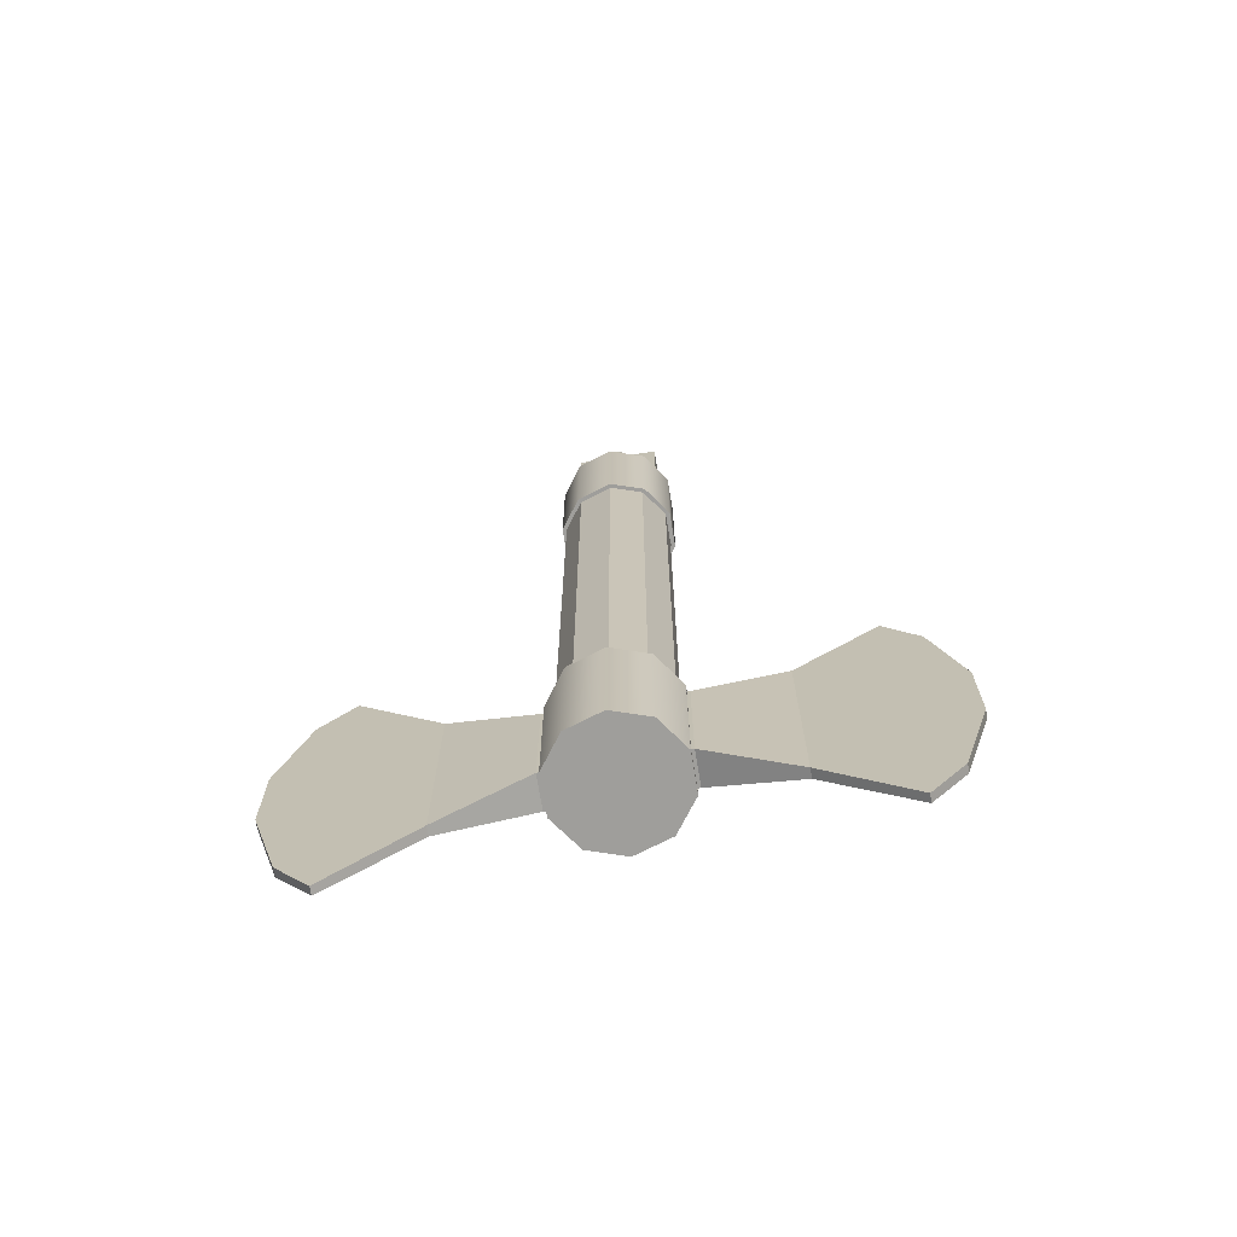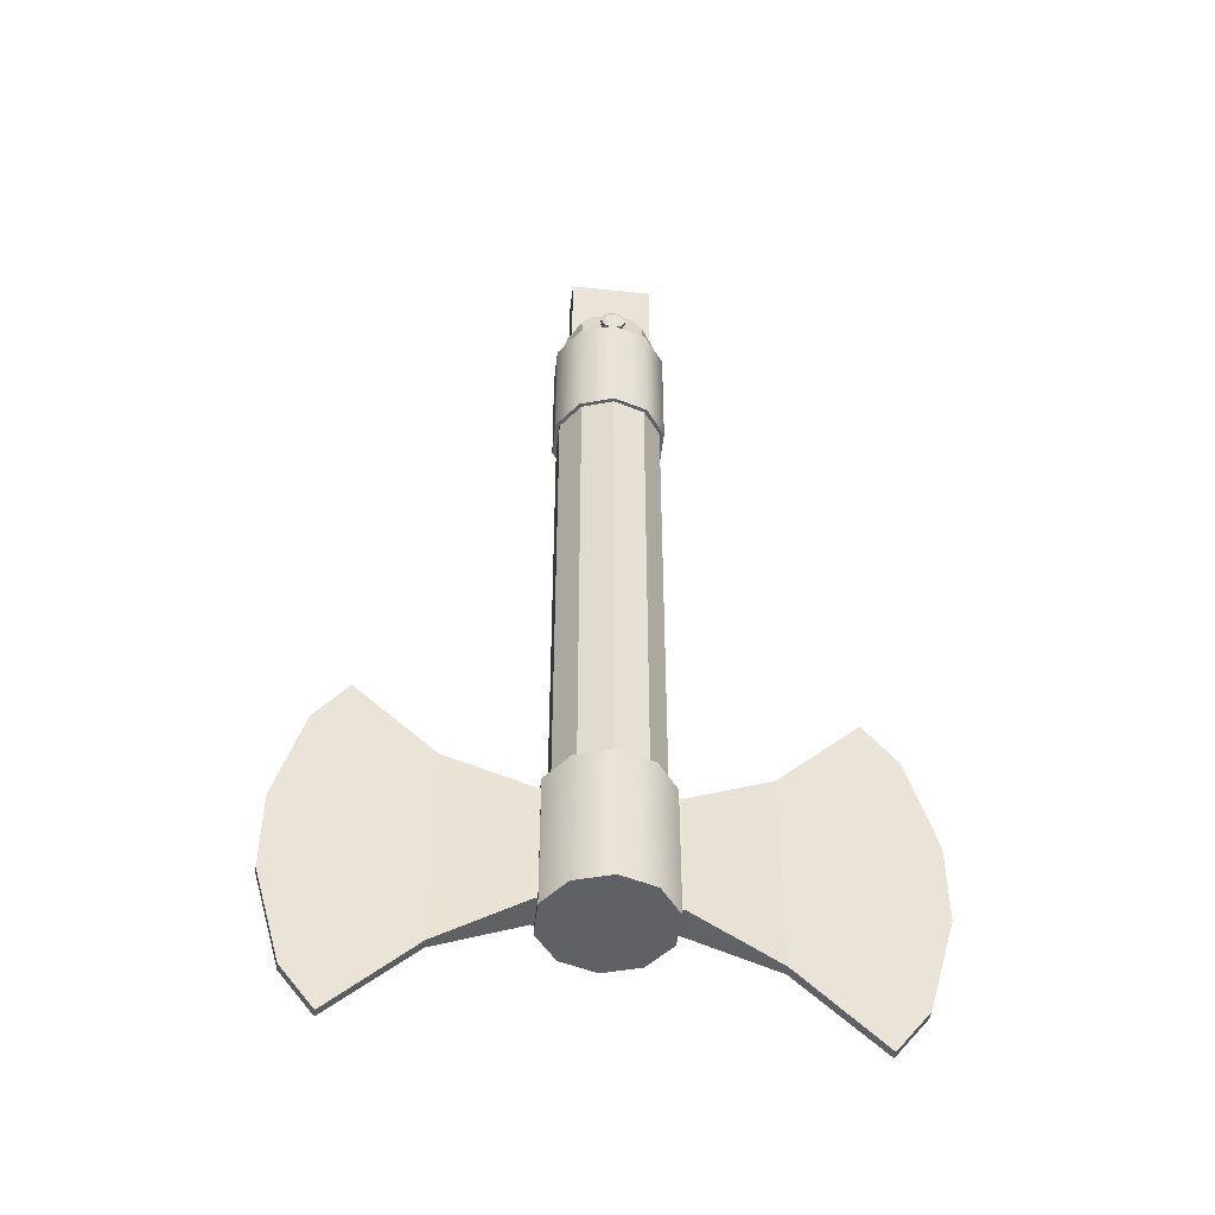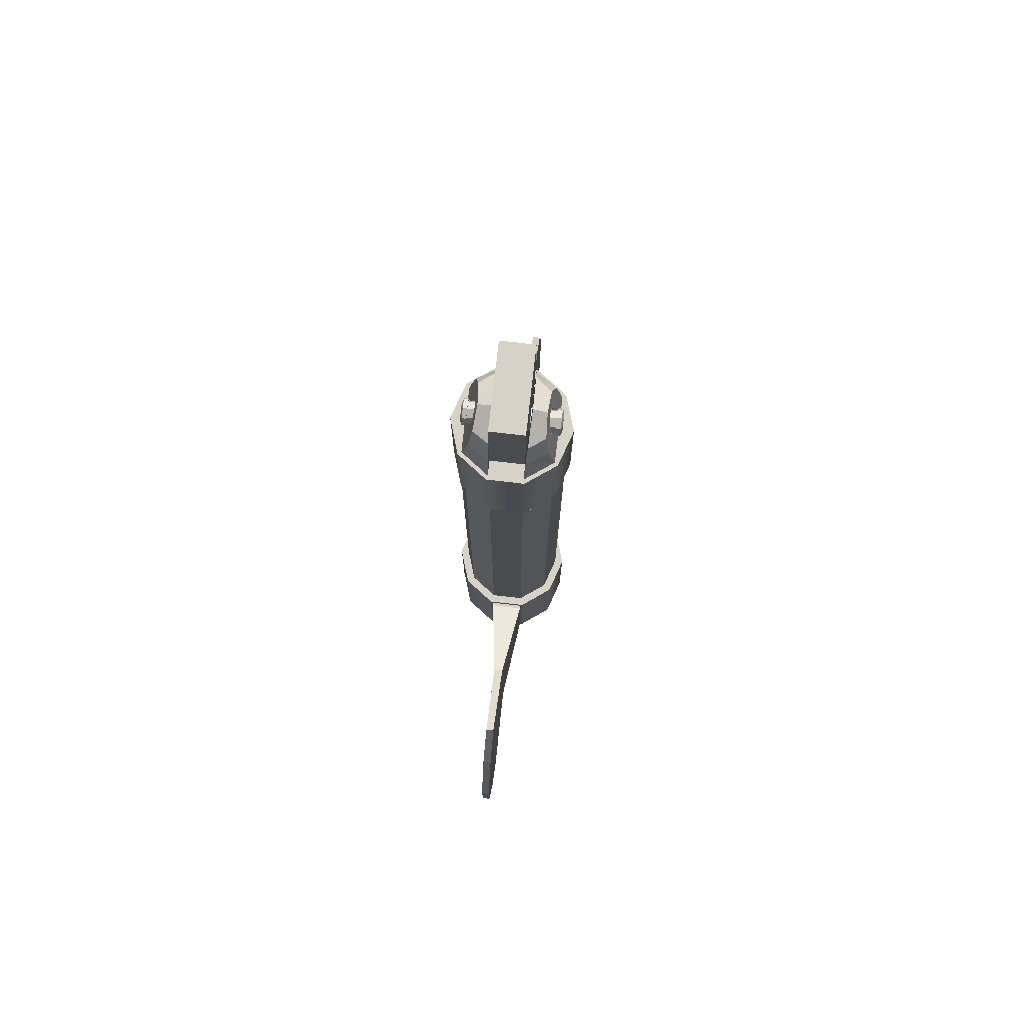
<metadata>
{"format":"obj","ext":"obj","renderer":"f3d","projection":"perspective","resolution":1024,"background":"white","views":[{"elev":-70.8,"azim":-170.7,"up":"+Y"},{"elev":-48.1,"azim":173.4,"up":"+Y"},{"elev":77.3,"azim":-83.5,"up":"+Y"}]}
</metadata>
<code>
v 34.92 32.33 -15.95
v 34.92 42.12 -15.95
v 34.92 42.12 -14.98
v 34.92 32.33 -14.98
v 0.007064 44.73 -17.47
v 0.007064 44.73 -13.47
v 7.507 44.73 -13.47
v 7.507 44.73 -17.47
v 17.77 49.82 -16.04
v 17.77 24.63 -16.04
v 7.507 29.73 -17.47
v 17.77 49.82 -14.9
v 7.507 29.73 -13.47
v 17.77 24.63 -14.9
v 27.59 59.19 -15.96
v 31.59 53.99 -15.97
v 31.59 20.46 -15.97
v 27.59 15.27 -15.96
v 27.59 59.19 -14.98
v 31.59 53.99 -14.96
v 27.59 15.27 -14.98
v 31.59 20.46 -14.96
v 0.007064 29.73 -17.47
v 0.007064 29.73 -13.47
v -34.91 32.33 -15.95
v -34.91 32.33 -14.98
v -34.91 42.12 -14.98
v -34.91 42.12 -15.95
v -7.493 44.73 -17.47
v -7.493 44.73 -13.47
v -7.493 29.73 -17.47
v -17.75 24.63 -16.04
v -17.75 49.82 -16.04
v -17.75 49.82 -14.9
v -7.493 29.73 -13.47
v -17.75 24.63 -14.9
v -27.58 59.19 -15.96
v -27.58 15.27 -15.96
v -31.57 20.46 -15.97
v -31.57 53.99 -15.97
v -27.58 59.19 -14.98
v -31.57 53.99 -14.96
v -27.58 15.27 -14.98
v -31.57 20.46 -14.96
v -0.02545 107.4 -21.96
v -3.814 107.4 -20.72
v -6.151 107.4 -17.49
v -6.143 107.4 -13.5
v -3.794 107.4 -10.28
v 0.000417 107.4 -9.056
v 3.789 107.4 -10.3
v 6.126 107.4 -13.53
v 6.118 107.4 -17.51
v 3.769 107.4 -20.73
v 7.125 45.73 -13.2
v 4.408 45.73 -9.448
v 4.408 28.73 -9.448
v 7.125 28.73 -13.2
v 0.00252 45.73 -8.007
v 0.002519 28.73 -8.007
v -4.409 45.73 -9.43
v -4.409 28.73 -9.43
v -7.141 45.73 -13.17
v -7.141 28.73 -13.17
v -7.15 45.73 -17.81
v -4.433 45.73 -21.57
v -4.433 28.73 -21.57
v -7.15 28.73 -17.81
v -0.02755 45.73 -23.01
v -0.02755 28.73 -23.01
v 4.384 45.73 -21.58
v 4.384 28.73 -21.58
v 7.116 45.73 -17.84
v 7.116 28.73 -17.84
v 6.118 28.73 -17.51
v 6.126 28.73 -13.53
v 3.789 28.73 -10.3
v 0.000415 28.73 -9.056
v -3.794 28.73 -10.28
v -6.143 28.73 -13.5
v -6.151 28.73 -17.49
v -3.815 28.73 -20.72
v -0.02545 28.73 -21.96
v 3.769 28.73 -20.73
v 7.125 44.86 -13.45
v 7.116 44.86 -17.58
v 7.125 29.6 -13.45
v 7.116 29.6 -17.58
v -7.15 44.86 -17.55
v -7.141 44.86 -13.42
v -7.15 29.6 -17.55
v -7.141 29.6 -13.42
v 6.118 45.73 -17.51
v 6.126 45.73 -13.53
v 3.769 45.73 -20.73
v -0.02545 45.73 -21.96
v -3.815 45.73 -20.72
v -6.151 45.73 -17.49
v -6.143 45.73 -13.5
v -3.794 45.73 -10.28
v 0.000416 45.73 -9.056
v 3.789 45.73 -10.3
v -0.07608 108.8 -8.982
v -3.9 108.8 -10.24
v -6.256 108.8 -13.5
v -6.243 108.8 -17.53
v -3.867 108.8 -20.78
v -0.03481 108.8 -22.01
v 3.789 108.8 -20.75
v 6.145 108.8 -17.49
v 6.132 108.8 -13.46
v 3.756 108.8 -10.21
v 6.595 105.6 -13.31
v 6.609 105.6 -17.64
v 6.609 120.6 -17.64
v 6.595 120.6 -13.31
v 4.077 105.6 -21.14
v 4.077 120.6 -21.14
v -0.03327 105.6 -22.49
v -0.03327 120.6 -22.49
v -4.152 105.6 -21.17
v -4.152 120.6 -21.17
v -6.706 105.6 -17.68
v -6.706 120.6 -17.68
v -6.72 105.6 -13.35
v -6.72 120.6 -13.35
v -4.188 105.6 -9.845
v -4.188 120.6 -9.845
v -0.07762 105.6 -8.495
v -0.07762 120.6 -8.495
v 4.041 105.6 -9.819
v 4.041 120.6 -9.819
v 6.132 105.6 -13.46
v 6.145 105.6 -17.49
v 3.756 105.6 -10.21
v -0.07608 105.6 -8.982
v -3.9 105.6 -10.24
v -6.256 105.6 -13.5
v -6.243 105.6 -17.53
v -3.867 105.6 -20.78
v -0.03481 105.6 -22.01
v 3.789 105.6 -20.75
v 6.145 120.6 -17.49
v 6.132 120.6 -13.46
v 3.789 120.6 -20.75
v -0.03481 120.6 -20.8
v -3.867 120.6 -20.78
v -6.243 120.6 -17.53
v -6.256 120.6 -13.5
v -3.9 120.6 -10.24
v -0.07608 120.6 -10.19
v 3.756 120.6 -10.21
v -0.04907 120.6 -17.51
v -0.06182 120.6 -13.48
v 2.783 126.3 -19.54
v -0.03481 127.3 -19.3
v -0.05079 127.9 -17.6
v 4.074 126.6 -17.53
v -2.861 126.3 -19.56
v -4.177 126.6 -17.6
v -2.753 126.2 -11.41
v -0.07608 127.2 -11.57
v -0.06011 127.9 -13.2
v -4.185 126.5 -13.29
v 2.609 126.2 -11.39
v 4.066 126.5 -13.28
v -5.41 124.1 -17.57
v -3.867 124.2 -19.98
v 3.789 124.2 -19.96
v 5.31 124.1 -17.51
v 5.299 124.1 -13.35
v 3.756 124.1 -10.96
v -3.9 124.1 -10.98
v -5.421 124.1 -13.41
v -0.0157 122.4 -20.38
v 1.033 122.8 -20.28
v -1.077 122.8 -20.29
v -1.529 124.2 -20
v -0.05837 125.9 -19.65
v -1.107 125.3 -19.75
v 1.003 125.4 -19.74
v 1.455 124.2 -19.98
v -0.09519 122.4 -10.61
v -1.144 122.9 -10.69
v 0.9659 122.8 -10.68
v 1.418 124.1 -10.94
v -0.05252 125.8 -11.33
v 0.996 125.4 -11.22
v -1.114 125.4 -11.23
v -1.566 124.2 -10.96
v 1.191 122.8 -17.48
v -0.03892 122.3 -17.51
v 1.694 124.1 -17.49
v 1.175 125.4 -17.52
v -0.06196 125.9 -17.56
v -1.292 125.3 -17.58
v -1.795 124.1 -17.58
v -1.276 122.8 -17.55
v -1.277 122.9 -13.47
v -0.03721 122.4 -13.47
v -1.805 124.1 -13.43
v -1.31 125.3 -13.36
v -0.08369 125.8 -13.31
v 1.157 125.3 -13.31
v 1.684 124.1 -13.35
v 1.189 122.9 -13.42
v -5.208 123.4 -13.44
v -5.208 123.4 -15.44
v -0.1127 122.2 -15.44
v -0.1127 122.2 -13.44
v 4.792 123.4 -15.44
v 4.792 123.4 -13.44
v -5.208 123.4 -17.44
v -0.1127 122.2 -17.44
v 4.792 123.4 -17.44
v -5.208 135.9 -13.44
v -0.2076 135.9 -13.44
v -0.2076 135.9 -15.44
v -5.208 135.9 -15.44
v 4.792 135.9 -13.44
v 4.792 135.9 -15.44
v -0.2076 135.9 -17.44
v -5.208 135.9 -17.44
v 4.792 135.9 -17.44
v -0.1098 123 -9.776
v 0.6498 123.3 -9.776
v 0.9644 124.1 -9.776
v 0.6498 124.8 -9.776
v -0.1098 125.1 -9.776
v -0.8693 123.3 -9.776
v -0.8693 124.8 -9.776
v -1.184 124.1 -9.776
v -5.208 130.9 -13.44
v -0.2076 130.9 -13.44
v 4.792 130.9 -13.44
v 4.792 125.9 -15.44
v 4.792 125.9 -13.44
v 4.792 125.9 -17.44
v 4.792 130.9 -15.44
v 4.792 130.9 -17.44
v -0.1098 123 -21.15
v -0.8693 123.3 -21.15
v -1.184 124.1 -21.15
v -0.8693 124.8 -21.15
v -0.1098 125.1 -21.15
v 0.6498 123.3 -21.15
v 0.6498 124.8 -21.15
v 0.9644 124.1 -21.15
v -0.2076 130.9 -17.44
v -5.208 130.9 -17.44
v -5.208 125.9 -15.44
v -5.208 125.9 -17.44
v -5.208 125.9 -13.44
v -5.208 130.9 -15.44
v -0.1098 122.7 -13.44
v -1.051 123.1 -13.44
v 0.8313 123.1 -13.44
v 1.221 124.1 -13.44
v 0.8313 125 -13.44
v -0.1098 125.4 -13.44
v -1.051 125 -13.44
v -1.441 124.1 -13.44
v -1.051 123.1 -17.44
v -0.1098 122.7 -17.44
v -1.441 124.1 -17.44
v -1.051 125 -17.44
v -0.1098 125.4 -17.44
v 0.8313 125 -17.44
v 1.221 124.1 -17.44
v 0.8313 123.1 -17.44
v -1.051 123.1 -20.45
v -0.1098 122.7 -20.45
v -1.441 124.1 -20.45
v -1.051 125 -20.45
v -0.1098 125.4 -20.45
v 0.8313 125 -20.45
v 1.221 124.1 -20.45
v 0.8313 123.1 -20.45
v -0.1098 122.7 -10.48
v -1.051 123.1 -10.48
v 0.8313 123.1 -10.48
v 1.221 124.1 -10.48
v 0.8313 125 -10.48
v -0.1098 125.4 -10.48
v -1.051 125 -10.48
v -1.441 124.1 -10.48
v -0.1098 122.5 -10.48
v -1.215 123 -10.48
v 0.9951 123 -10.48
v 1.453 124.1 -10.48
v 0.9951 125.2 -10.48
v -0.1098 125.6 -10.48
v -1.215 125.2 -10.48
v -1.672 124.1 -10.48
v -1.215 123 -20.45
v -0.1098 122.5 -20.45
v -1.672 124.1 -20.45
v -1.215 125.2 -20.45
v -0.1098 125.6 -20.45
v 0.9951 125.2 -20.45
v 1.453 124.1 -20.45
v 0.9951 123 -20.45
v -0.1098 122.5 -9.976
v -1.215 123 -9.976
v 0.9951 123 -9.976
v 1.453 124.1 -9.976
v 0.9951 125.2 -9.976
v -0.1098 125.6 -9.976
v -1.215 125.2 -9.976
v -1.672 124.1 -9.976
v -1.215 123 -20.95
v -0.1098 122.5 -20.95
v -1.672 124.1 -20.95
v -1.215 125.2 -20.95
v -0.1098 125.6 -20.95
v 0.9951 125.2 -20.95
v 1.453 124.1 -20.95
v 0.9951 123 -20.95
g AxeHead
f 1 2 3
f 3 4 1
f 5 6 7
f 7 8 5
f 8 9 10
f 10 11 8
f 7 12 9
f 9 8 7
f 13 14 12
f 12 7 13
f 11 10 14
f 14 13 11
f 15 16 17
f 17 18 15
f 19 20 16
f 16 15 19
f 21 22 20
f 20 19 21
f 18 17 22
f 22 21 18
f 15 18 10
f 10 9 15
f 19 15 9
f 9 12 19
f 21 19 12
f 12 14 21
f 18 21 14
f 14 10 18
f 2 1 17
f 17 16 2
f 3 2 16
f 16 20 3
f 4 3 20
f 20 22 4
f 1 4 22
f 22 17 1
f 8 11 23
f 23 5 8
f 13 7 6
f 6 24 13
f 11 13 24
f 24 23 11
f 25 26 27
f 27 28 25
f 5 29 30
f 30 6 5
f 29 31 32
f 32 33 29
f 30 29 33
f 33 34 30
f 35 30 34
f 34 36 35
f 31 35 36
f 36 32 31
f 37 38 39
f 39 40 37
f 41 37 40
f 40 42 41
f 43 41 42
f 42 44 43
f 38 43 44
f 44 39 38
f 37 33 32
f 32 38 37
f 41 34 33
f 33 37 41
f 43 36 34
f 34 41 43
f 38 32 36
f 36 43 38
f 28 40 39
f 39 25 28
f 27 42 40
f 40 28 27
f 26 44 42
f 42 27 26
f 25 39 44
f 44 26 25
f 29 5 23
f 23 31 29
f 35 24 6
f 6 30 35
f 31 23 24
f 24 35 31
f 45 46 47
f 47 48 49
f 49 50 51
f 51 52 53
f 49 51 53
f 47 49 53
f 45 47 53
f 54 45 53
f 55 56 57
f 57 58 55
f 56 59 60
f 60 57 56
f 59 61 62
f 62 60 59
f 61 63 64
f 64 62 61
f 65 66 67
f 67 68 65
f 66 69 70
f 70 67 66
f 69 71 72
f 72 70 69
f 71 73 74
f 74 72 71
f 75 76 77
f 77 78 79
f 79 80 81
f 81 82 83
f 79 81 83
f 77 79 83
f 75 77 83
f 84 75 83
f 73 55 85
f 85 86 73
f 55 58 87
f 87 85 55
f 58 74 88
f 88 87 58
f 74 73 86
f 86 88 74
f 63 65 89
f 89 90 63
f 65 68 91
f 91 89 65
f 68 64 92
f 92 91 68
f 64 63 90
f 90 92 64
f 92 87 88
f 88 91 92
f 90 85 87
f 87 92 90
f 89 86 85
f 85 90 89
f 91 88 86
f 86 89 91
f 55 73 93
f 93 94 55
f 73 71 95
f 95 93 73
f 71 69 96
f 96 95 71
f 69 66 97
f 97 96 69
f 66 65 98
f 98 97 66
f 65 63 99
f 99 98 65
f 63 61 100
f 100 99 63
f 61 59 101
f 101 100 61
f 59 56 102
f 102 101 59
f 56 55 94
f 94 102 56
f 74 58 76
f 76 75 74
f 58 57 77
f 77 76 58
f 57 60 78
f 78 77 57
f 60 62 79
f 79 78 60
f 62 64 80
f 80 79 62
f 64 68 81
f 81 80 64
f 68 67 82
f 82 81 68
f 67 70 83
f 83 82 67
f 70 72 84
f 84 83 70
f 72 74 75
f 75 84 72
f 94 93 53
f 53 52 94
f 93 95 54
f 54 53 93
f 95 96 45
f 45 54 95
f 96 97 46
f 46 45 96
f 97 98 47
f 47 46 97
f 98 99 48
f 48 47 98
f 99 100 49
f 49 48 99
f 100 101 50
f 50 49 100
f 101 102 51
f 51 50 101
f 102 94 52
f 52 51 102
f 103 104 105
f 105 106 107
f 107 108 109
f 109 110 111
f 107 109 111
f 105 107 111
f 103 105 111
f 112 103 111
f 113 114 115
f 115 116 113
f 114 117 118
f 118 115 114
f 117 119 120
f 120 118 117
f 119 121 122
f 122 120 119
f 121 123 124
f 124 122 121
f 123 125 126
f 126 124 123
f 125 127 128
f 128 126 125
f 127 129 130
f 130 128 127
f 129 131 132
f 132 130 129
f 131 113 116
f 116 132 131
f 114 113 133
f 133 134 114
f 113 131 135
f 135 133 113
f 131 129 136
f 136 135 131
f 129 127 137
f 137 136 129
f 127 125 138
f 138 137 127
f 125 123 139
f 139 138 125
f 123 121 140
f 140 139 123
f 121 119 141
f 141 140 121
f 119 117 142
f 142 141 119
f 117 114 134
f 134 142 117
f 116 115 143
f 143 144 116
f 115 118 145
f 145 143 115
f 118 120 146
f 146 145 118
f 120 122 147
f 147 146 120
f 122 124 148
f 148 147 122
f 124 126 149
f 149 148 124
f 126 128 150
f 150 149 126
f 128 130 151
f 151 150 128
f 130 132 152
f 152 151 130
f 132 116 144
f 144 152 132
f 134 133 111
f 111 110 134
f 133 135 112
f 112 111 133
f 135 136 103
f 103 112 135
f 136 137 104
f 104 103 136
f 137 138 105
f 105 104 137
f 138 139 106
f 106 105 138
f 139 140 107
f 107 106 139
f 140 141 108
f 108 107 140
f 141 142 109
f 109 108 141
f 142 134 110
f 110 109 142
f 143 153 154
f 154 144 143
f 155 156 157
f 157 158 155
f 156 159 160
f 160 157 156
f 148 149 154
f 154 153 148
f 161 162 163
f 163 164 161
f 162 165 166
f 166 163 162
f 147 148 167
f 167 168 147
f 145 169 170
f 170 143 145
f 152 144 171
f 171 172 152
f 150 173 174
f 174 149 150
f 145 146 175
f 175 176 145
f 146 147 177
f 177 175 146
f 168 178 177
f 177 147 168
f 159 156 179
f 179 180 159
f 156 155 181
f 181 179 156
f 169 182 181
f 181 155 169
f 150 151 183
f 183 184 150
f 151 152 185
f 185 183 151
f 172 186 185
f 185 152 172
f 165 162 187
f 187 188 165
f 162 161 189
f 189 187 162
f 173 190 189
f 189 161 173
f 160 159 168
f 168 167 160
f 169 155 158
f 158 170 169
f 166 165 172
f 172 171 166
f 173 161 164
f 164 174 173
f 168 159 180
f 180 178 168
f 169 145 176
f 176 182 169
f 172 165 188
f 188 186 172
f 173 150 184
f 184 190 173
f 153 143 191
f 191 192 153
f 143 170 193
f 193 191 143
f 170 158 194
f 194 193 170
f 158 157 195
f 195 194 158
f 157 160 196
f 196 195 157
f 160 167 197
f 197 196 160
f 167 148 198
f 198 197 167
f 148 153 192
f 192 198 148
f 154 149 199
f 199 200 154
f 149 174 201
f 201 199 149
f 174 164 202
f 202 201 174
f 164 163 203
f 203 202 164
f 163 166 204
f 204 203 163
f 166 171 205
f 205 204 166
f 171 144 206
f 206 205 171
f 144 154 200
f 200 206 144
f 177 178 197
f 197 198 177
f 178 180 196
f 196 197 178
f 175 177 198
f 198 192 175
f 175 192 191
f 191 176 175
f 176 191 193
f 193 182 176
f 182 193 194
f 194 181 182
f 181 194 195
f 195 179 181
f 180 179 195
f 195 196 180
f 202 189 190
f 190 201 202
f 184 199 201
f 201 190 184
f 183 200 199
f 199 184 183
f 183 185 206
f 206 200 183
f 185 186 205
f 205 206 185
f 203 187 189
f 189 202 203
f 203 204 188
f 188 187 203
f 204 205 186
f 186 188 204
f 207 208 209
f 209 210 207
f 210 209 211
f 211 212 210
f 208 213 214
f 214 209 208
f 209 214 215
f 215 211 209
f 216 217 218
f 218 219 216
f 217 220 221
f 221 218 217
f 219 218 222
f 222 223 219
f 218 221 224
f 224 222 218
f 225 226 227
f 227 228 229
f 225 227 229
f 230 225 229
f 229 231 232
f 230 229 232
f 233 234 217
f 217 216 233
f 234 235 220
f 220 217 234
f 212 211 236
f 236 237 212
f 211 215 238
f 238 236 211
f 237 236 239
f 239 235 237
f 236 238 240
f 240 239 236
f 235 239 221
f 221 220 235
f 239 240 224
f 224 221 239
f 241 242 243
f 243 244 245
f 241 243 245
f 246 241 245
f 245 247 248
f 246 245 248
f 240 249 222
f 222 224 240
f 249 250 223
f 223 222 249
f 213 208 251
f 251 252 213
f 208 207 253
f 253 251 208
f 252 251 254
f 254 250 252
f 251 253 233
f 233 254 251
f 250 254 219
f 219 223 250
f 254 233 216
f 216 219 254
f 207 210 255
f 255 256 207
f 210 212 257
f 257 255 210
f 212 237 258
f 258 257 212
f 237 235 259
f 259 258 237
f 235 234 260
f 260 259 235
f 234 233 261
f 261 260 234
f 233 253 262
f 262 261 233
f 253 207 256
f 256 262 253
f 214 213 263
f 263 264 214
f 213 252 265
f 265 263 213
f 252 250 266
f 266 265 252
f 250 249 267
f 267 266 250
f 249 240 268
f 268 267 249
f 240 238 269
f 269 268 240
f 238 215 270
f 270 269 238
f 215 214 264
f 264 270 215
f 264 263 271
f 271 272 264
f 263 265 273
f 273 271 263
f 265 266 274
f 274 273 265
f 266 267 275
f 275 274 266
f 267 268 276
f 276 275 267
f 268 269 277
f 277 276 268
f 269 270 278
f 278 277 269
f 270 264 272
f 272 278 270
f 256 255 279
f 279 280 256
f 255 257 281
f 281 279 255
f 257 258 282
f 282 281 257
f 258 259 283
f 283 282 258
f 259 260 284
f 284 283 259
f 260 261 285
f 285 284 260
f 261 262 286
f 286 285 261
f 262 256 280
f 280 286 262
f 280 279 287
f 287 288 280
f 279 281 289
f 289 287 279
f 281 282 290
f 290 289 281
f 282 283 291
f 291 290 282
f 283 284 292
f 292 291 283
f 284 285 293
f 293 292 284
f 285 286 294
f 294 293 285
f 286 280 288
f 288 294 286
f 272 271 295
f 295 296 272
f 271 273 297
f 297 295 271
f 273 274 298
f 298 297 273
f 274 275 299
f 299 298 274
f 275 276 300
f 300 299 275
f 276 277 301
f 301 300 276
f 277 278 302
f 302 301 277
f 278 272 296
f 296 302 278
f 288 287 303
f 303 304 288
f 287 289 305
f 305 303 287
f 289 290 306
f 306 305 289
f 290 291 307
f 307 306 290
f 291 292 308
f 308 307 291
f 292 293 309
f 309 308 292
f 293 294 310
f 310 309 293
f 294 288 304
f 304 310 294
f 296 295 311
f 311 312 296
f 295 297 313
f 313 311 295
f 297 298 314
f 314 313 297
f 298 299 315
f 315 314 298
f 299 300 316
f 316 315 299
f 300 301 317
f 317 316 300
f 301 302 318
f 318 317 301
f 302 296 312
f 312 318 302
f 304 303 225
f 225 230 304
f 303 305 226
f 226 225 303
f 305 306 227
f 227 226 305
f 306 307 228
f 228 227 306
f 307 308 229
f 229 228 307
f 308 309 231
f 231 229 308
f 309 310 232
f 232 231 309
f 310 304 230
f 230 232 310
f 312 311 242
f 242 241 312
f 311 313 243
f 243 242 311
f 313 314 244
f 244 243 313
f 314 315 245
f 245 244 314
f 315 316 247
f 247 245 315
f 316 317 248
f 248 247 316
f 317 318 246
f 246 248 317
f 318 312 241
f 241 246 318

</code>
